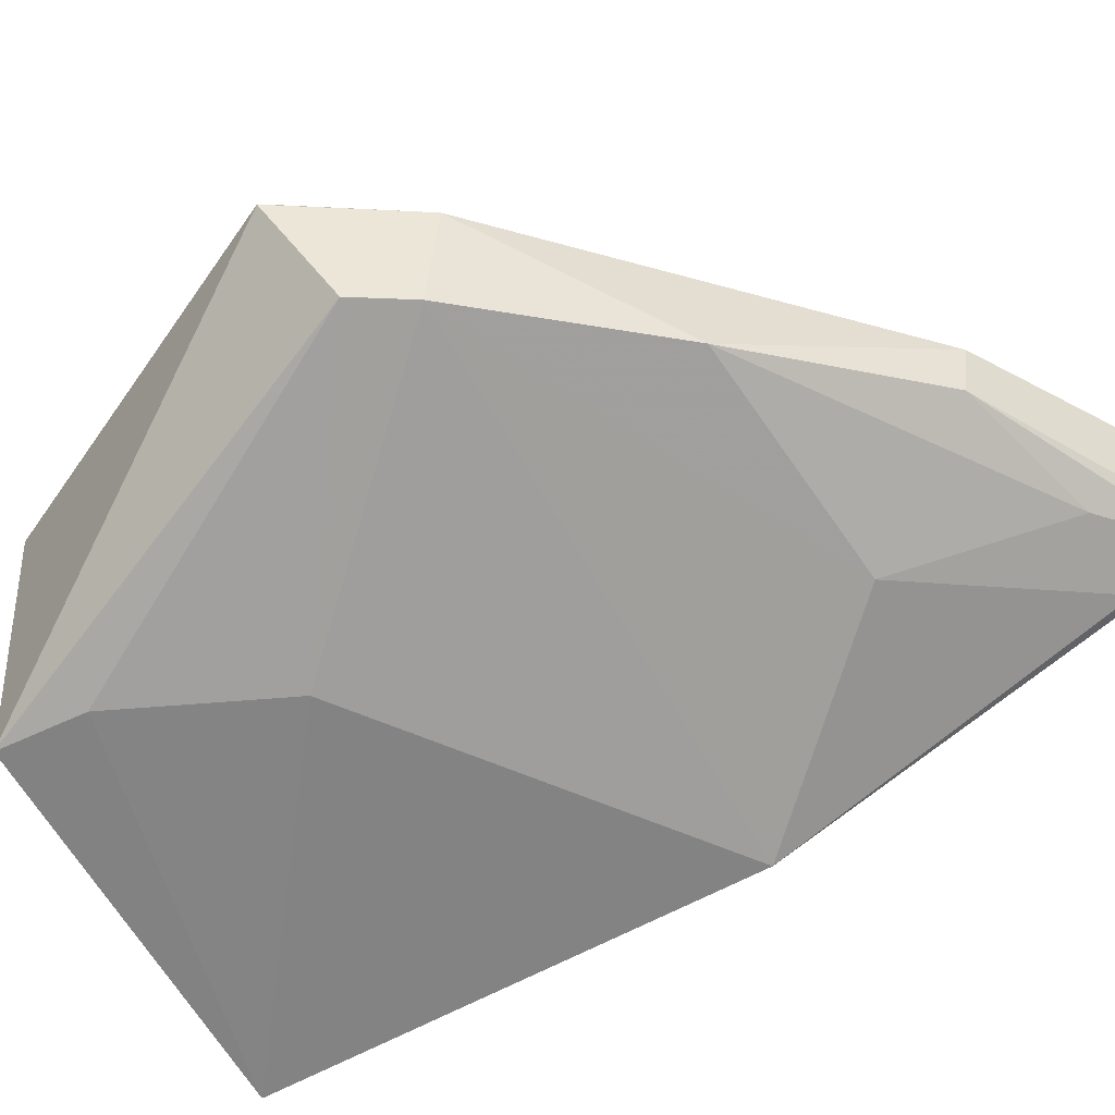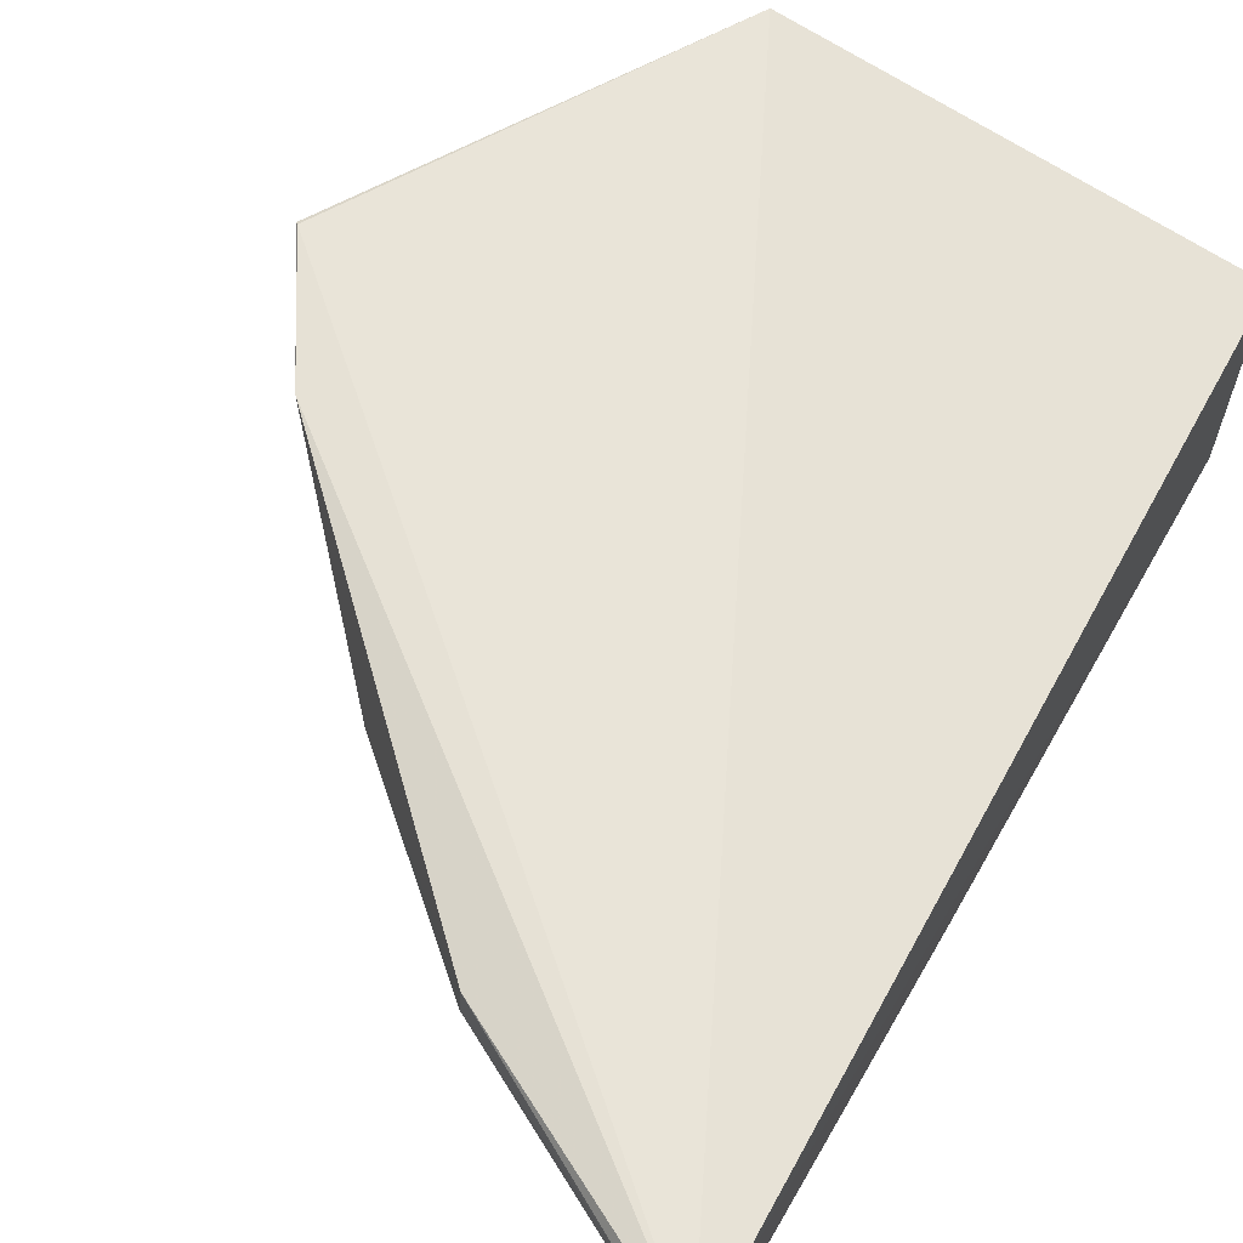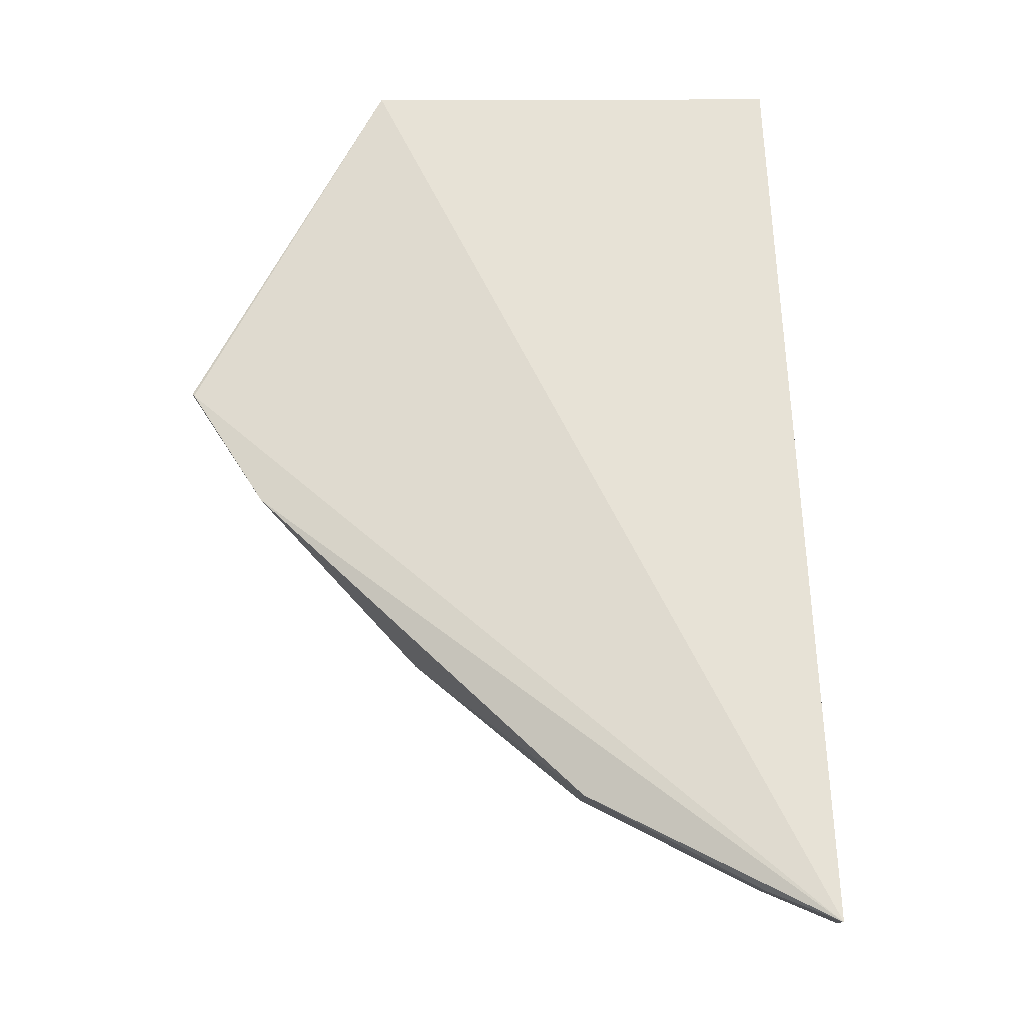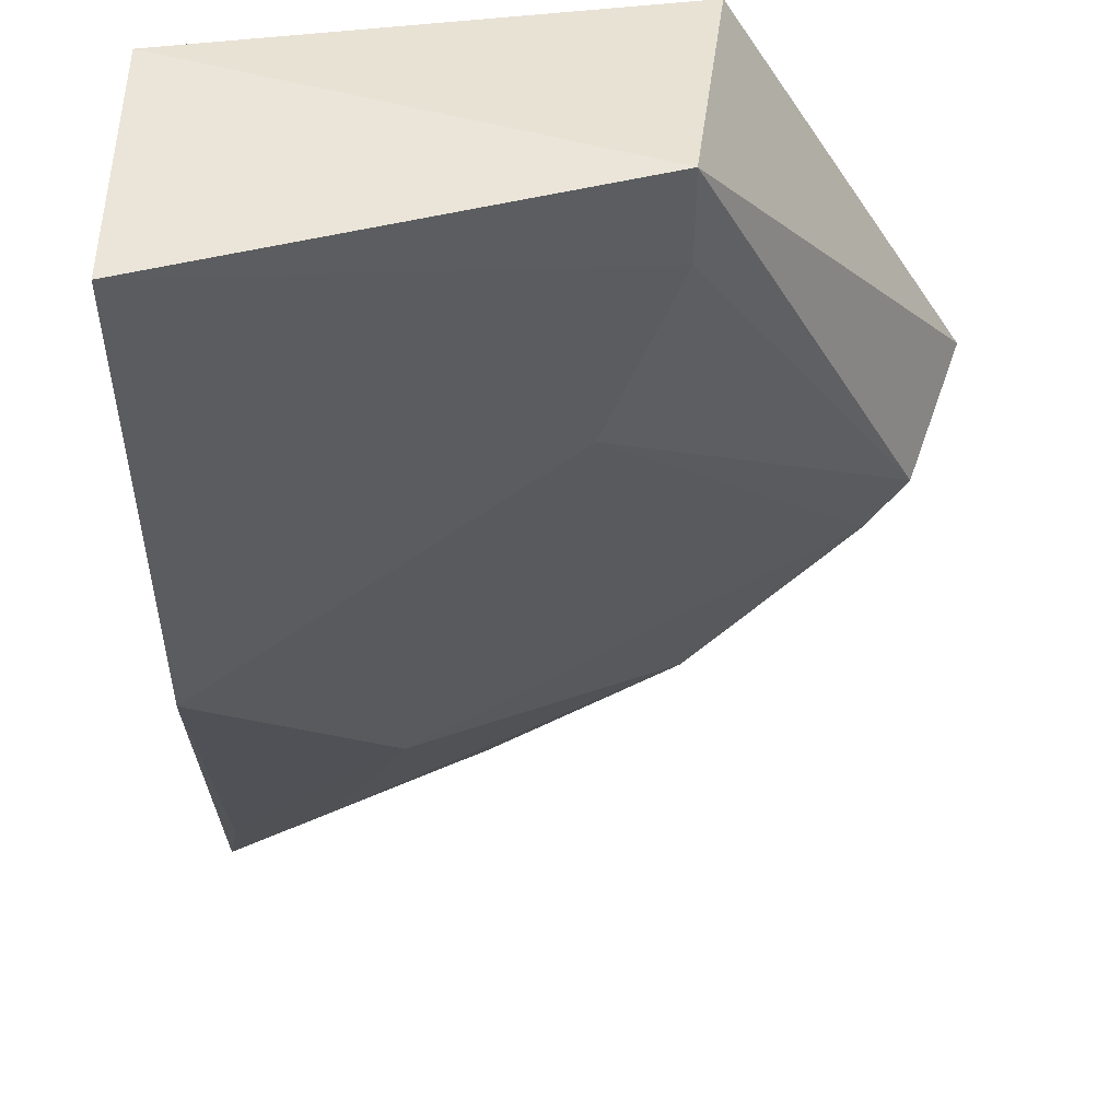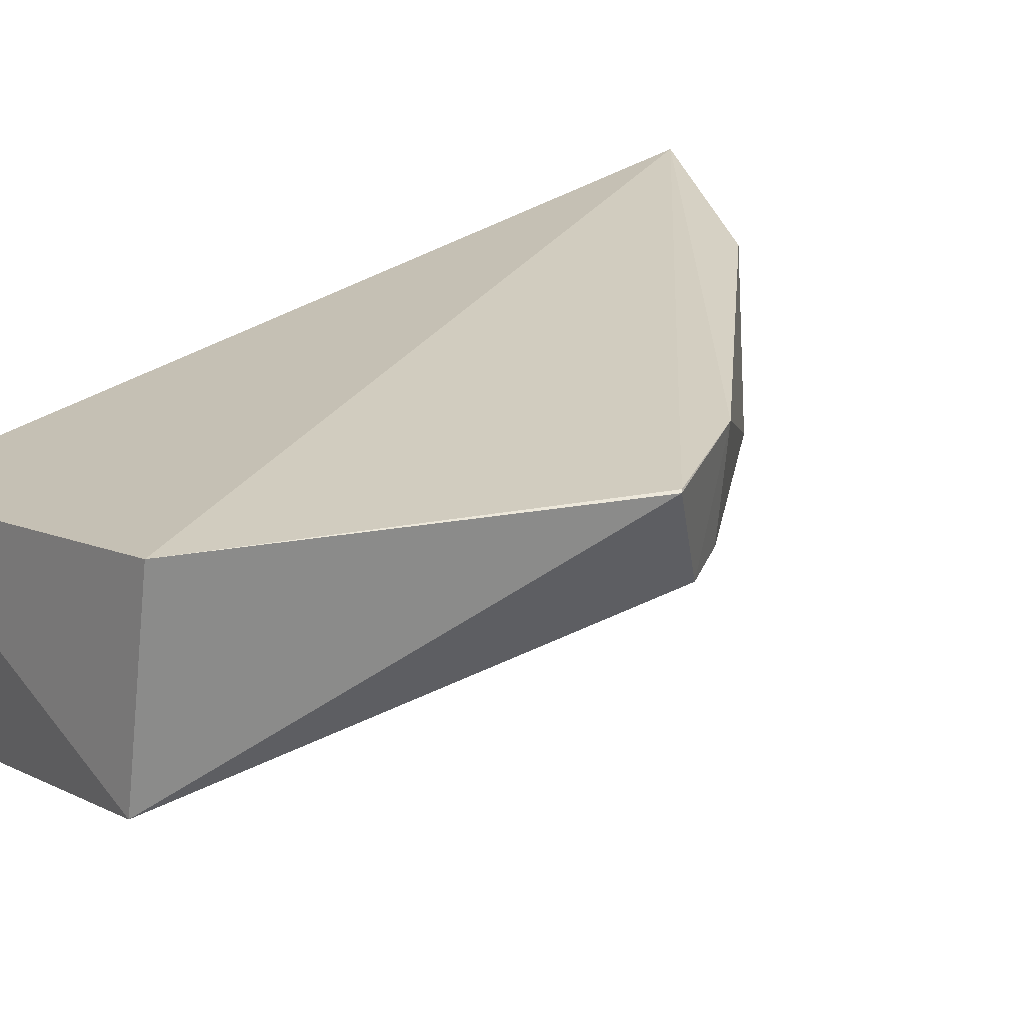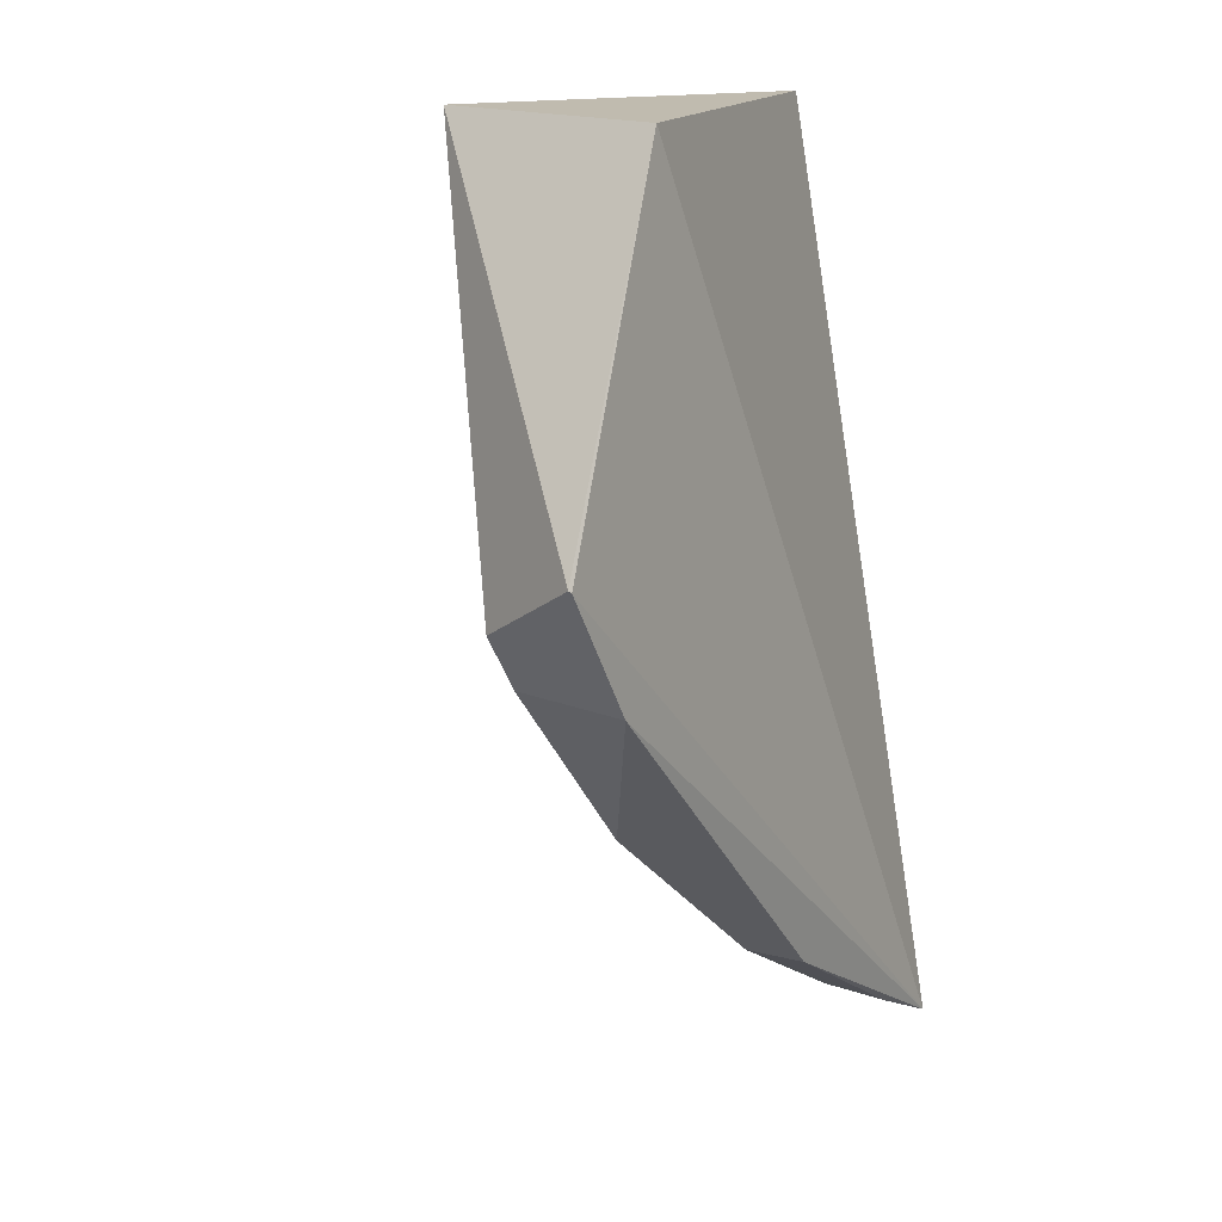
<metadata>
{"format":"obj","ext":"obj","renderer":"f3d","projection":"perspective","resolution":1024,"background":"white","views":[{"elev":-47.8,"azim":-62.1,"up":"+Z"},{"elev":65.3,"azim":30.8,"up":"+Z"},{"elev":-16.7,"azim":4.6,"up":"+Y"},{"elev":-46.4,"azim":-177.8,"up":"+Z"},{"elev":22.1,"azim":-128.0,"up":"+Z"},{"elev":12.5,"azim":-61.0,"up":"+Y"}]}
</metadata>
<code>
v 0.2717 -0.3669 0.02333
v 0.2715 -0.3654 0.007358
v 0.2644 -0.2081 -0.0007104
v 0.1927 -0.2115 0.01136
v 0.1601 -0.2713 0.01577
v 0.2652 -0.2119 -0.04077
v 0.1994 -0.319 0.001435
v 0.1605 -0.2717 0.0161
v 0.1972 -0.2094 -0.02653
v 0.229 -0.3446 0.009125
v 0.2678 -0.2948 -0.02754
v 0.1736 -0.292 0.01707
v 0.1677 -0.2809 -0.001749
v 0.254 -0.3527 0.004202
v 0.259 -0.3603 0.009992
v 0.21 -0.2524 -0.0244
v 0.2301 -0.3453 0.01907
v 0.1737 -0.29 -0.0009904
v 0.24 -0.3245 -0.008887
v 0.1978 -0.2244 -0.02521
v 0.2597 -0.3615 0.02085
v 0.2689 -0.3533 0.0008979
f 1 3 4
f 6 1 2
f 6 3 1
f 8 1 4
f 8 4 5
f 9 5 4
f 9 4 3
f 9 3 6
f 11 6 2
f 12 8 5
f 12 1 8
f 13 5 9
f 13 12 5
f 14 10 7
f 14 2 10
f 15 10 2
f 16 6 11
f 17 12 7
f 17 7 10
f 17 1 12
f 18 7 12
f 18 12 13
f 18 13 16
f 18 16 11
f 19 14 7
f 19 18 11
f 19 7 18
f 20 9 6
f 20 6 16
f 20 16 13
f 20 13 9
f 21 1 17
f 21 15 2
f 21 2 1
f 21 17 10
f 21 10 15
f 22 19 11
f 22 11 2
f 22 2 14
f 22 14 19

</code>
